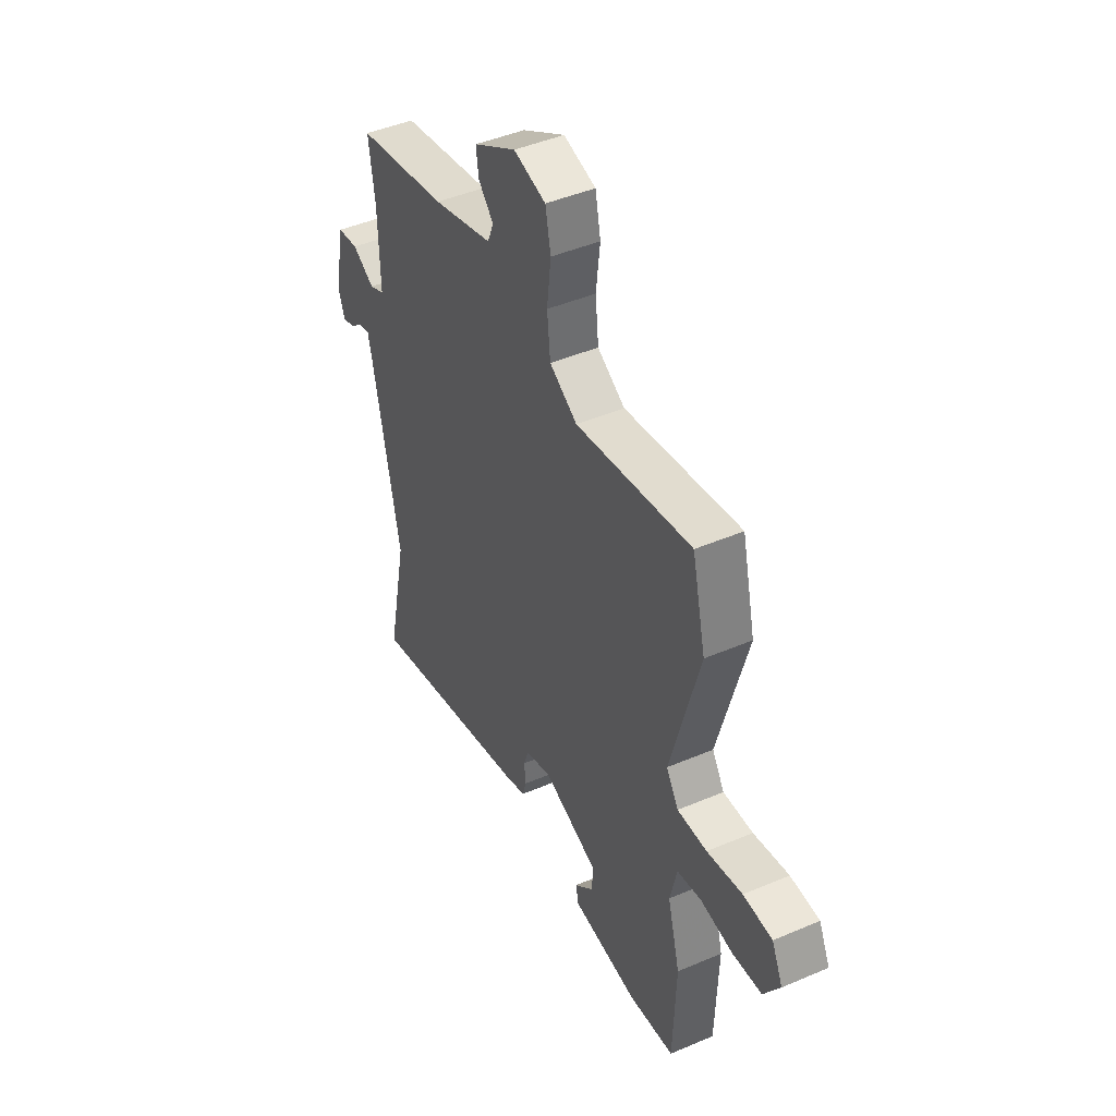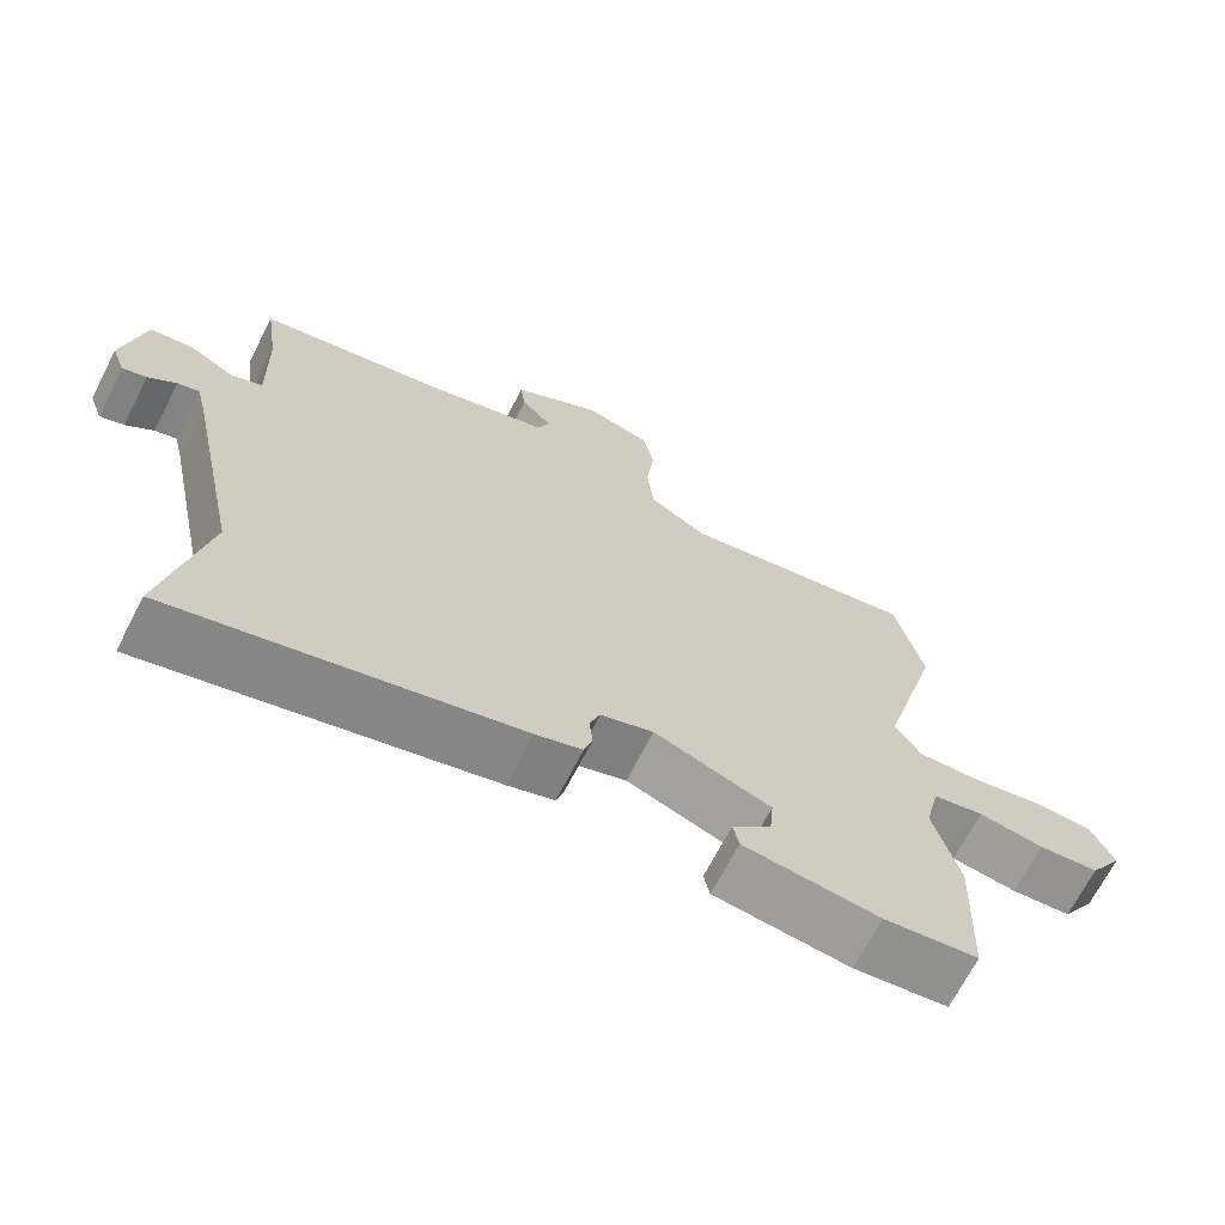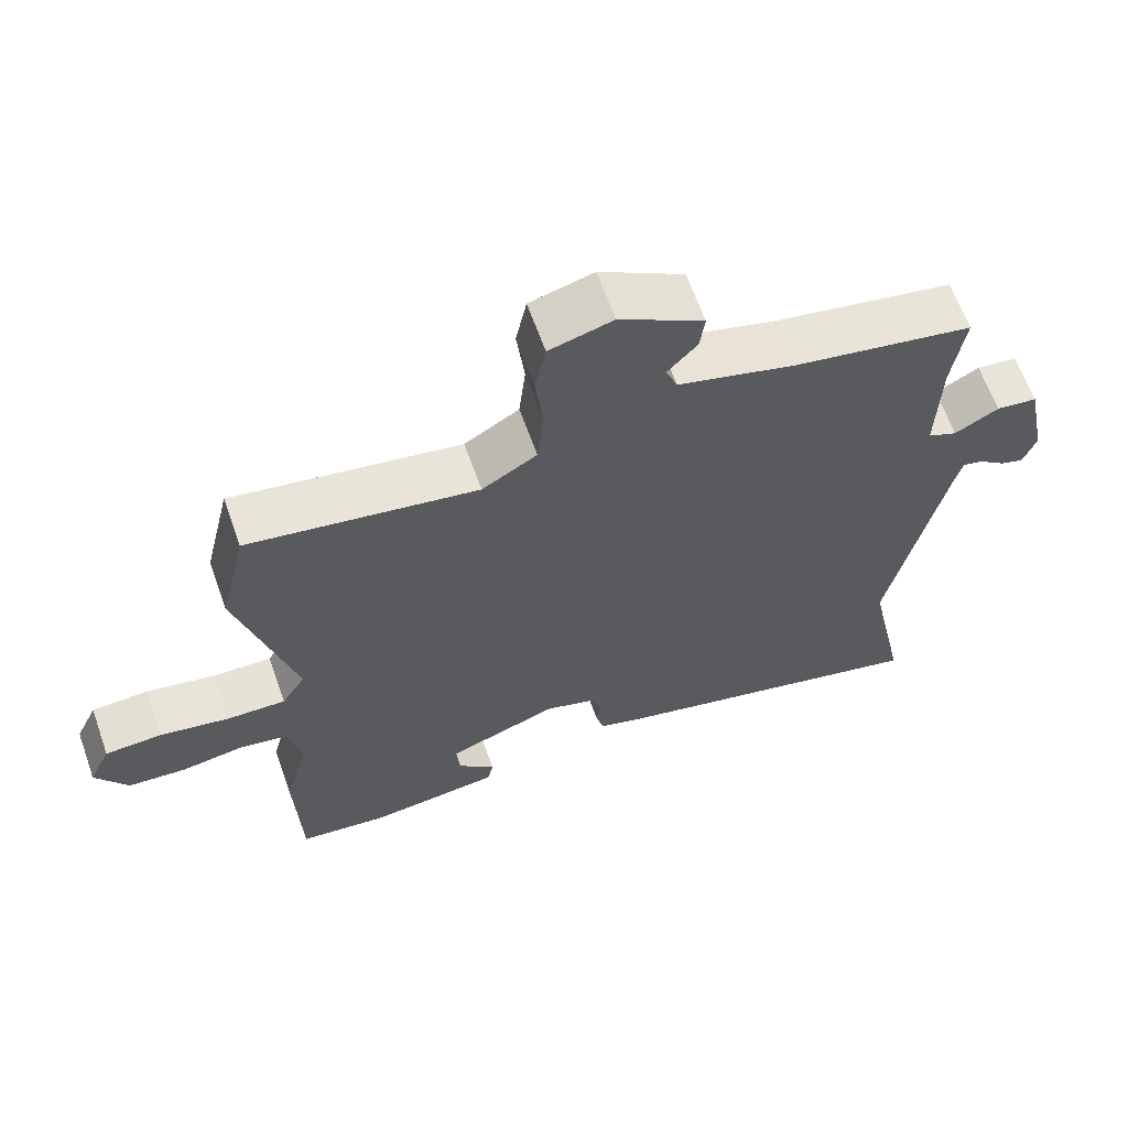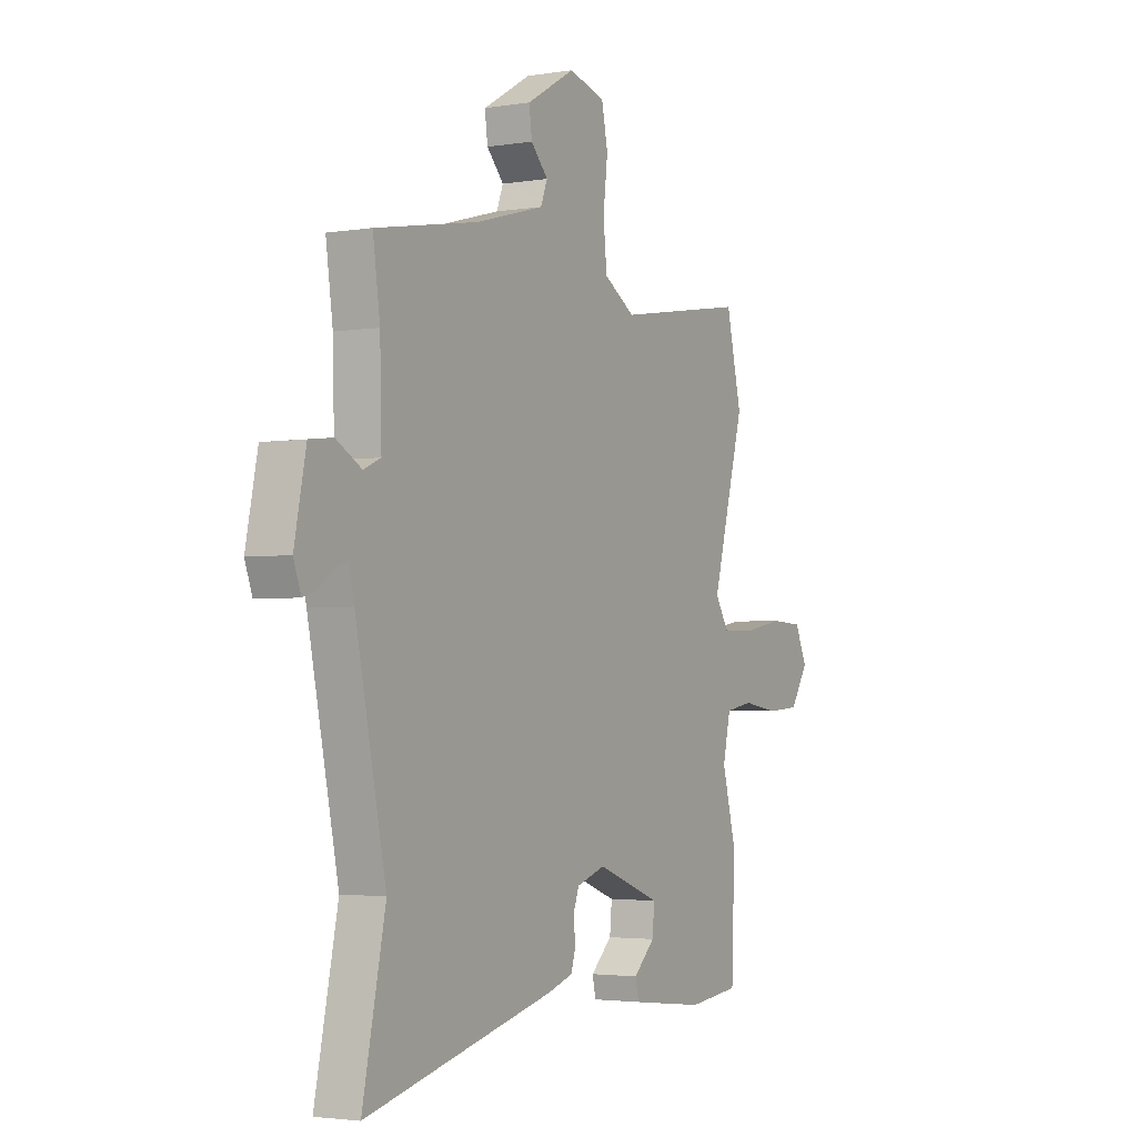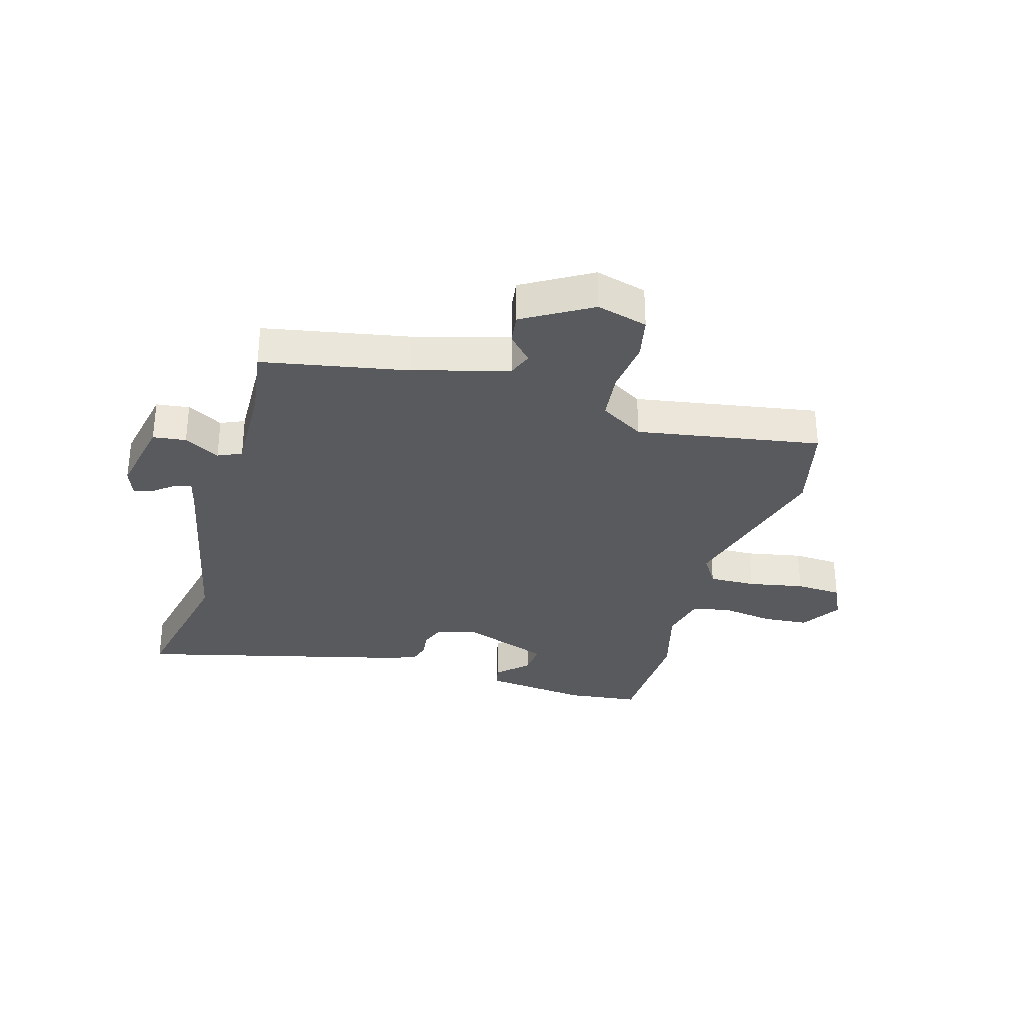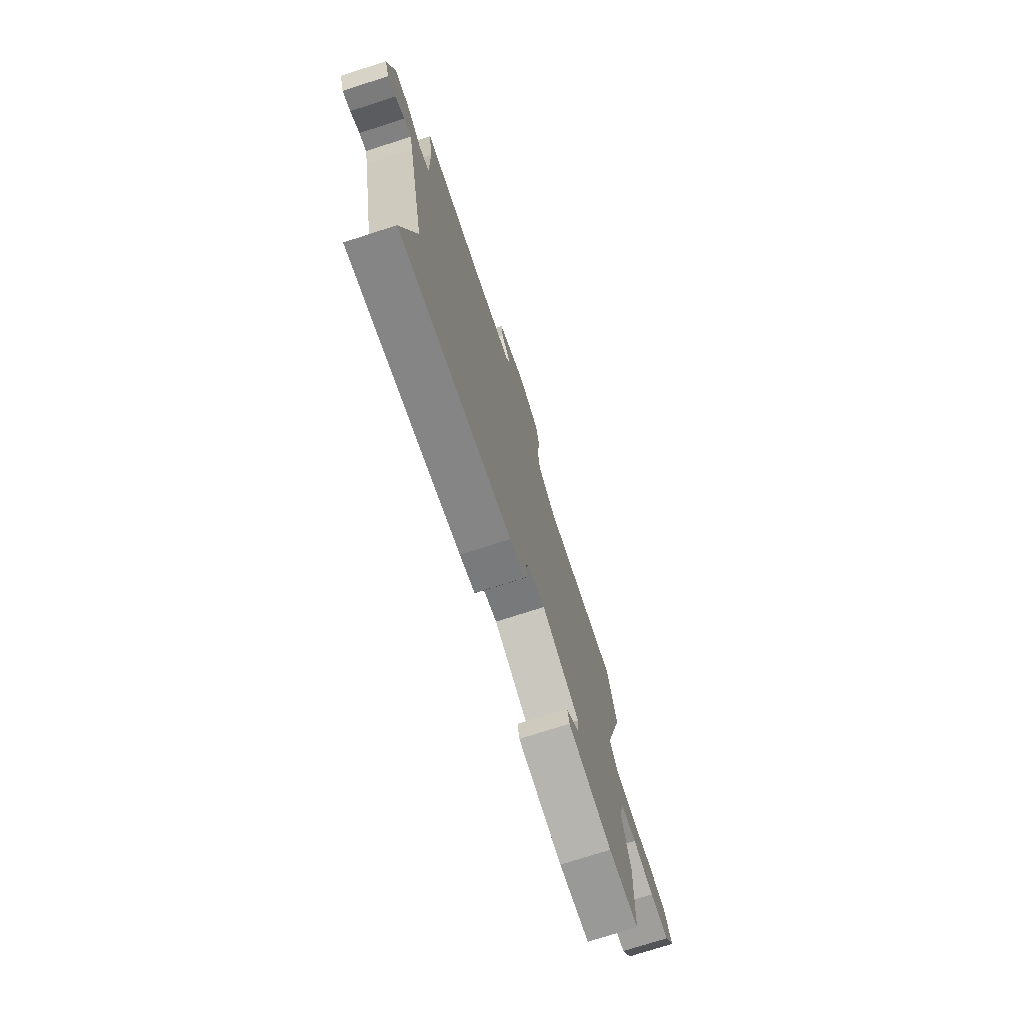
<metadata>
{"format":"obj","ext":"obj","renderer":"f3d","projection":"perspective","resolution":1024,"background":"white","views":[{"elev":44.8,"azim":63.6,"up":"+Z"},{"elev":-68.4,"azim":-27.2,"up":"+Z"},{"elev":64.0,"azim":160.4,"up":"+Z"},{"elev":-2.9,"azim":-60.6,"up":"+Z"},{"elev":-31.8,"azim":-15.9,"up":"+Y"},{"elev":-74.7,"azim":-72.2,"up":"+Z"}]}
</metadata>
<code>
v 0.507 0.07 -0.302
v 0.499 0.07 -0.514
v 0.374 0.07 -0.528
v 0.194 0.07 -0.507
v 0.186 0.07 -0.47
v 0.238 0.07 -0.421
v 0.243 0.07 -0.366
v 0.089 0.07 -0.309
v 0.019 0.07 -0.332
v 0.005 0.07 -0.371
v 0.01 0.07 -0.414
v -0.001 0.07 -0.451
v -0.063 0.07 -0.471
v -0.517 0.07 -0.583
v -0.462 0.07 -0.318
v -0.535 0.07 0.034
v -0.548 0.07 0.088
v -0.577 0.07 0.08
v -0.614 0.07 0.051
v -0.646 0.07 0.041
v -0.664 0.07 0.09
v -0.636 0.07 0.228
v -0.579 0.07 0.235
v -0.518 0.07 0.201
v -0.477 0.07 0.219
v -0.481 0.07 0.379
v -0.498 0.07 0.5
v -0.249 0.07 0.546
v -0.085 0.07 0.592
v -0.069 0.07 0.633
v -0.11 0.07 0.677
v -0.117 0.07 0.729
v 0 0.07 0.797
v 0.088 0.07 0.773
v 0.103 0.07 0.7
v 0.092 0.07 0.607
v 0.101 0.07 0.523
v 0.177 0.07 0.477
v 0.493 0.07 0.529
v 0.53 0.07 0.371
v 0.451 0.07 0.083
v 0.484 0.07 0.03
v 0.565 0.07 0.032
v 0.661 0.07 0.05
v 0.74 0.07 0.046
v 0.77 0.07 -0.018
v 0.726 0.07 -0.087
v 0.646 0.07 -0.093
v 0.559 0.07 -0.08
v 0.492 0.07 -0.092
v 0.473 0.07 -0.174
v 0.507 0 -0.302
v 0.499 0 -0.514
v 0.374 0 -0.528
v 0.194 0 -0.507
v 0.186 0 -0.47
v 0.238 0 -0.421
v 0.243 0 -0.366
v 0.089 0 -0.309
v 0.019 0 -0.332
v 0.005 0 -0.371
v 0.01 0 -0.414
v -0.001 0 -0.451
v -0.063 0 -0.471
v -0.517 0 -0.583
v -0.462 0 -0.318
v -0.535 0 0.034
v -0.548 0 0.088
v -0.577 0 0.08
v -0.614 0 0.051
v -0.646 0 0.041
v -0.664 0 0.09
v -0.636 0 0.228
v -0.579 0 0.235
v -0.518 0 0.201
v -0.477 0 0.219
v -0.481 0 0.379
v -0.498 0 0.5
v -0.249 0 0.546
v -0.085 0 0.592
v -0.069 0 0.633
v -0.11 0 0.677
v -0.117 0 0.729
v 0 0 0.797
v 0.088 0 0.773
v 0.103 0 0.7
v 0.092 0 0.607
v 0.101 0 0.523
v 0.177 0 0.477
v 0.493 0 0.529
v 0.53 0 0.371
v 0.451 0 0.083
v 0.484 0 0.03
v 0.565 0 0.032
v 0.661 0 0.05
v 0.74 0 0.046
v 0.77 0 -0.018
v 0.726 0 -0.087
v 0.646 0 -0.093
v 0.559 0 -0.08
v 0.492 0 -0.092
v 0.473 0 -0.174
f 47 48 49
f 46 47 49
f 45 46 49
f 44 45 49
f 43 44 49
f 42 43 49 50
f 41 42 50 51
f 38 39 40 41
f 37 38 41 51
f 34 35 36
f 33 34 36
f 32 33 36
f 31 32 36
f 30 31 36
f 29 30 36 37
f 1 2 3
f 51 1 3
f 37 51 3
f 29 37 3
f 28 29 3
f 22 23 24
f 21 22 24
f 20 21 24
f 19 20 24
f 18 19 24
f 17 18 24 25
f 16 17 25
f 15 16 25
f 13 14 15
f 12 13 15
f 11 12 15
f 10 11 15
f 15 25 26
f 10 15 26
f 9 10 26
f 3 4 5 6
f 3 6 7
f 28 3 7
f 26 27 28
f 9 26 28
f 8 9 28
f 7 8 28
f 100 99 98
f 100 98 97
f 100 97 96
f 100 96 95
f 100 95 94
f 101 100 94 93
f 102 101 93 92
f 92 91 90 89
f 102 92 89 88
f 87 86 85
f 87 85 84
f 87 84 83
f 87 83 82
f 87 82 81
f 88 87 81 80
f 54 53 52
f 54 52 102
f 54 102 88
f 54 88 80
f 54 80 79
f 75 74 73
f 75 73 72
f 75 72 71
f 75 71 70
f 75 70 69
f 76 75 69 68
f 76 68 67
f 76 67 66
f 66 65 64
f 66 64 63
f 66 63 62
f 66 62 61
f 77 76 66
f 77 66 61
f 77 61 60
f 57 56 55 54
f 58 57 54
f 58 54 79
f 79 78 77
f 79 77 60
f 79 60 59
f 79 59 58
f 1 52 53 2
f 2 53 54 3
f 3 54 55 4
f 4 55 56 5
f 5 56 57 6
f 6 57 58 7
f 7 58 59 8
f 8 59 60 9
f 9 60 61 10
f 10 61 62 11
f 11 62 63 12
f 12 63 64 13
f 13 64 65 14
f 14 65 66 15
f 15 66 67 16
f 16 67 68 17
f 17 68 69 18
f 18 69 70 19
f 19 70 71 20
f 20 71 72 21
f 21 72 73 22
f 22 73 74 23
f 23 74 75 24
f 24 75 76 25
f 25 76 77 26
f 26 77 78 27
f 27 78 79 28
f 28 79 80 29
f 29 80 81 30
f 30 81 82 31
f 31 82 83 32
f 32 83 84 33
f 33 84 85 34
f 34 85 86 35
f 35 86 87 36
f 36 87 88 37
f 37 88 89 38
f 38 89 90 39
f 39 90 91 40
f 40 91 92 41
f 41 92 93 42
f 42 93 94 43
f 43 94 95 44
f 44 95 96 45
f 45 96 97 46
f 46 97 98 47
f 47 98 99 48
f 48 99 100 49
f 49 100 101 50
f 50 101 102 51
f 51 102 52 1

</code>
